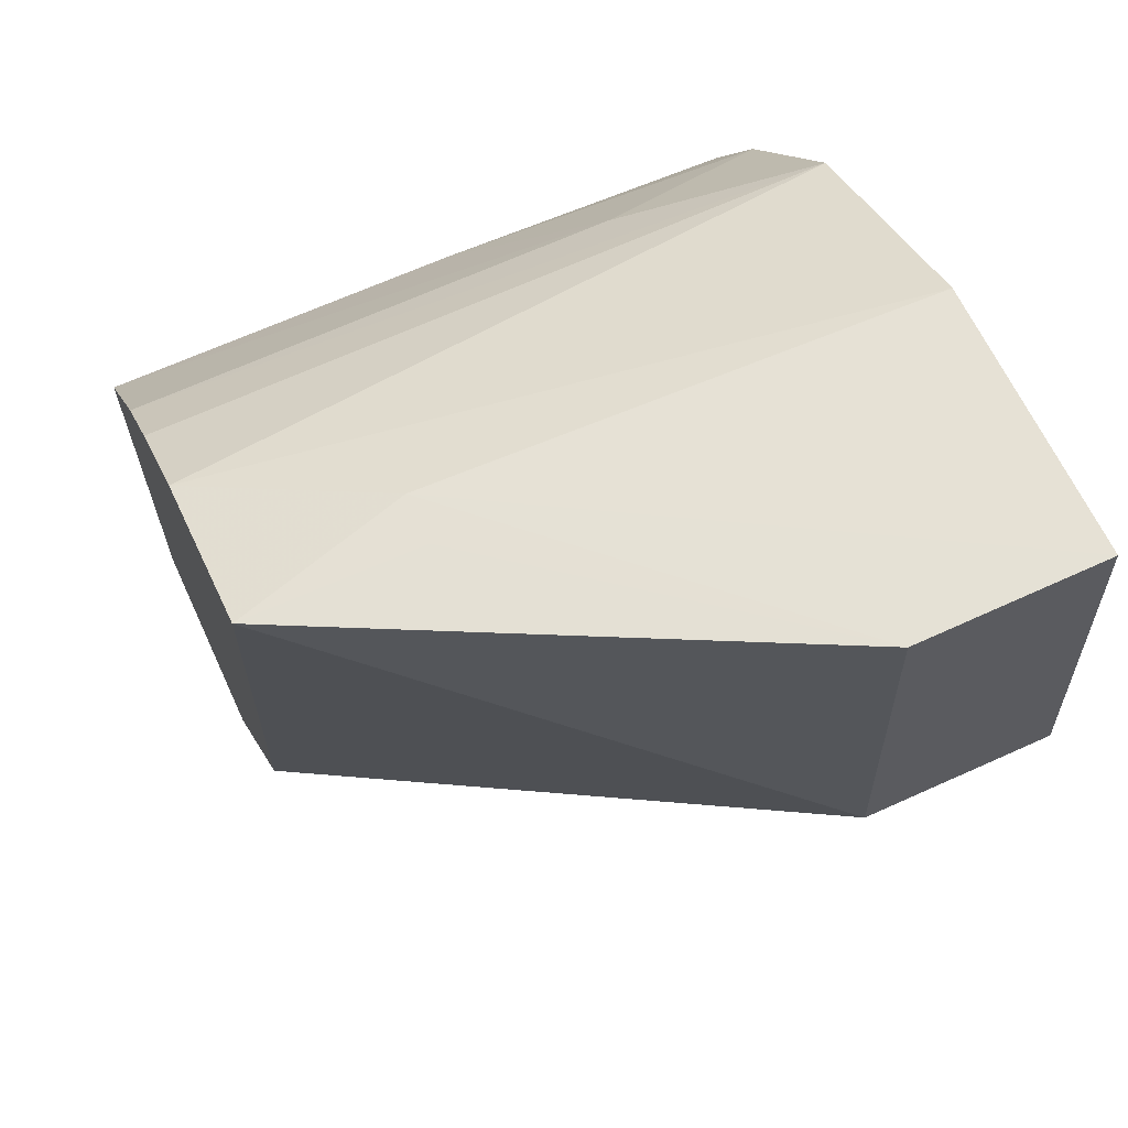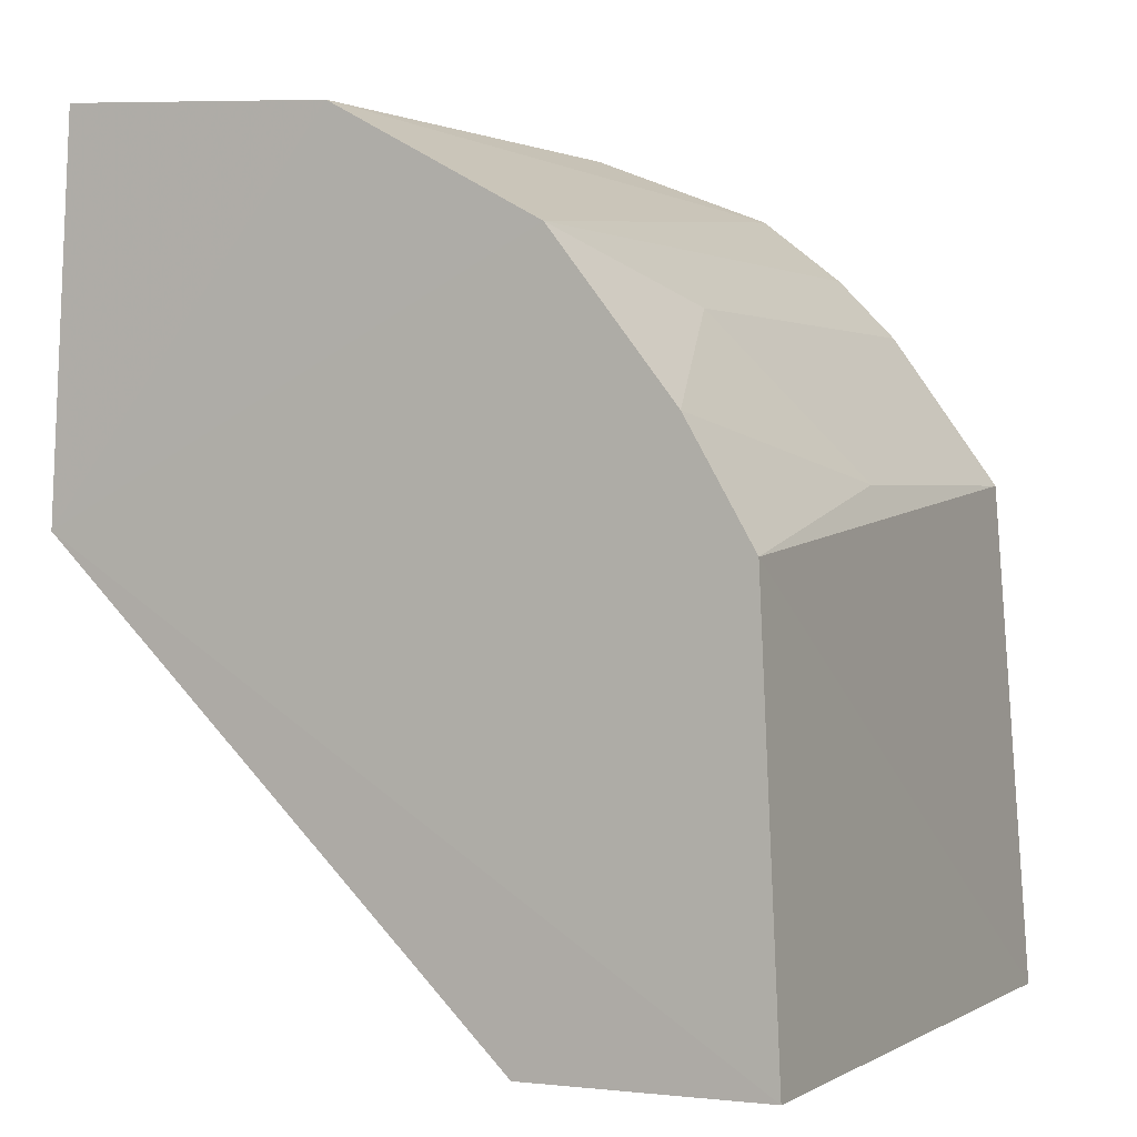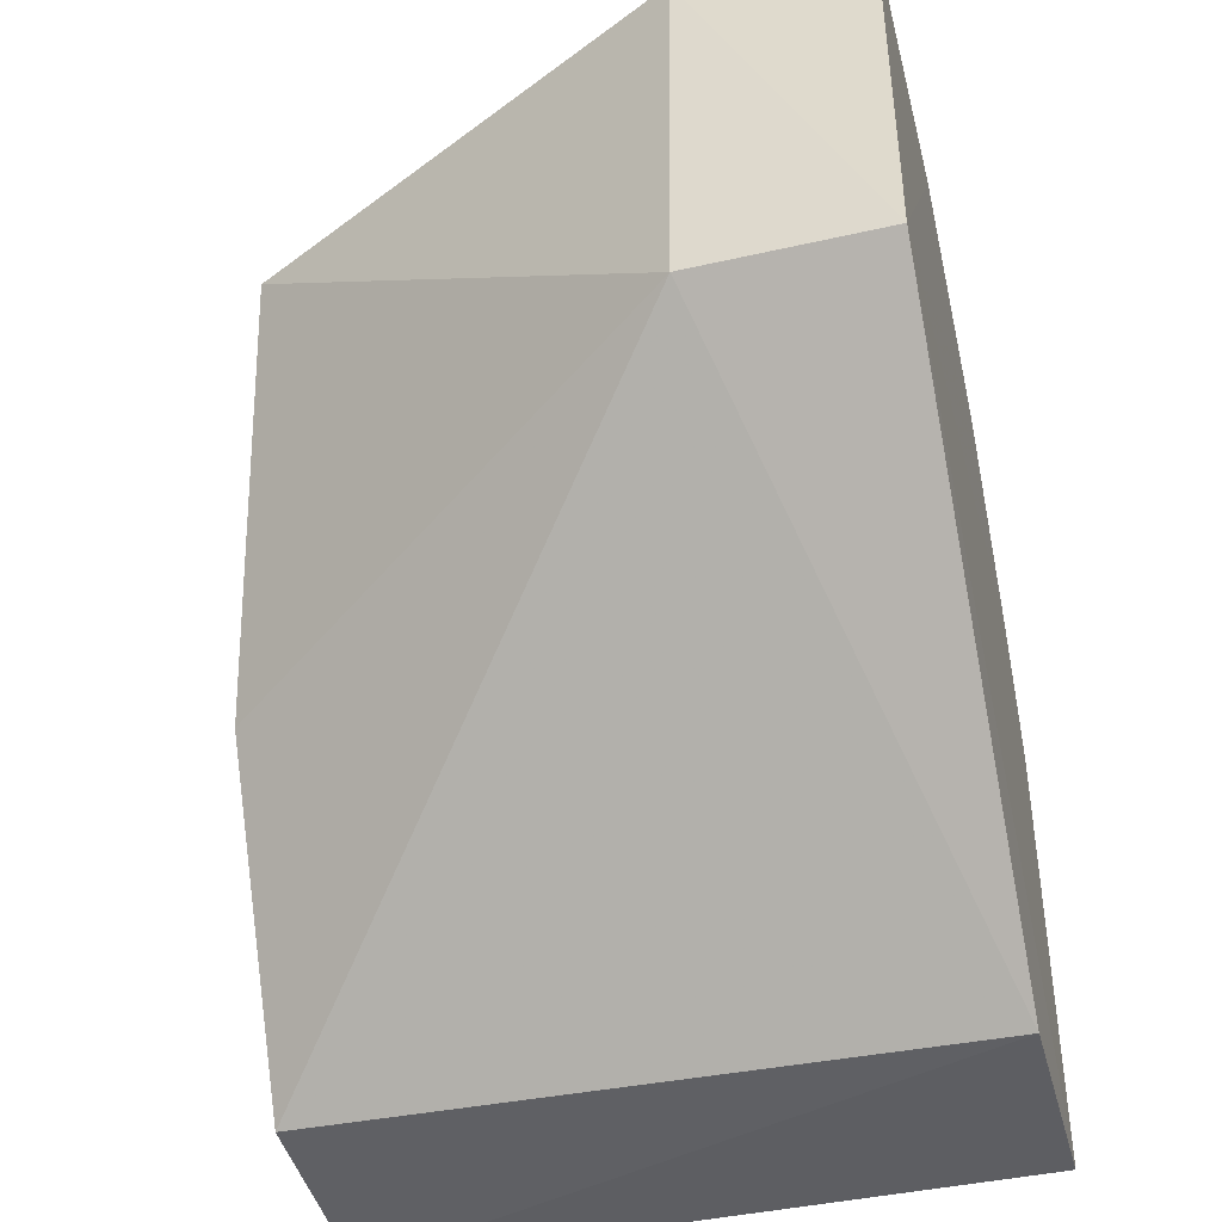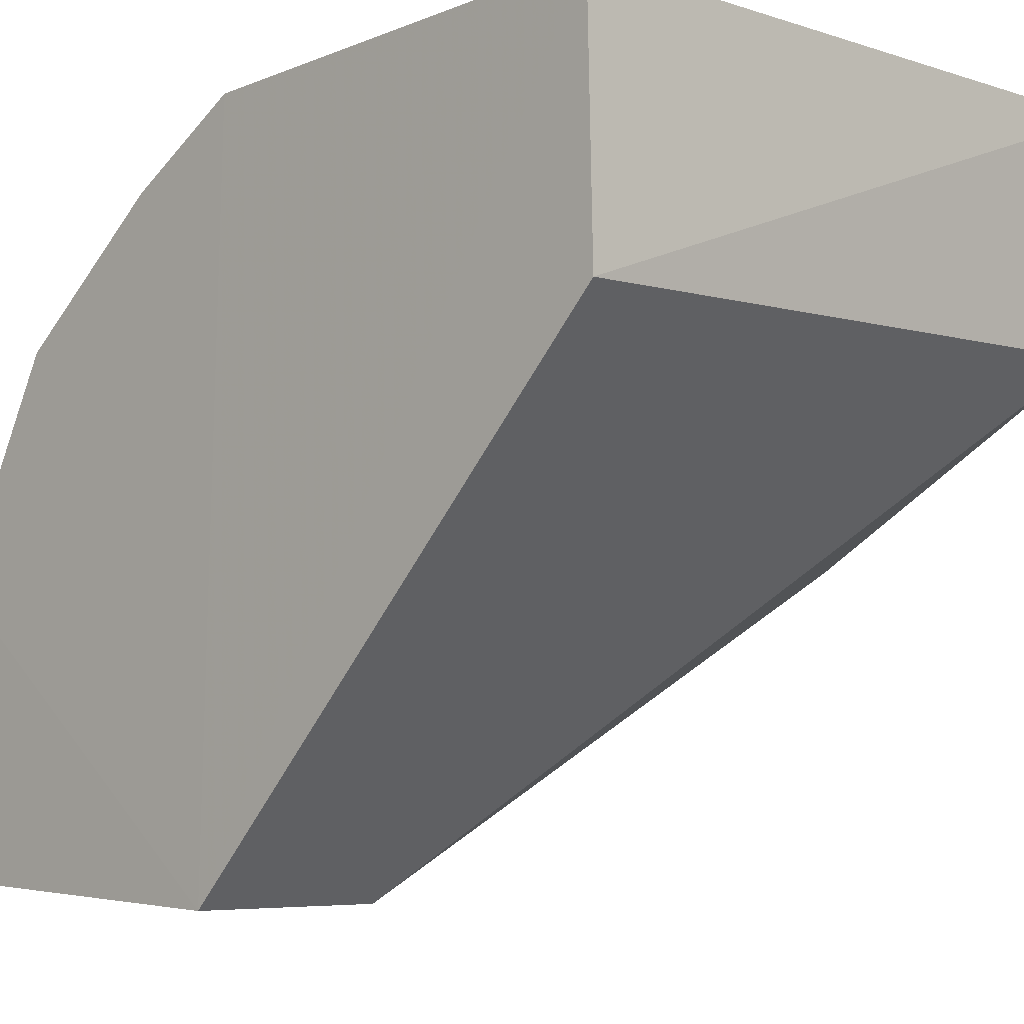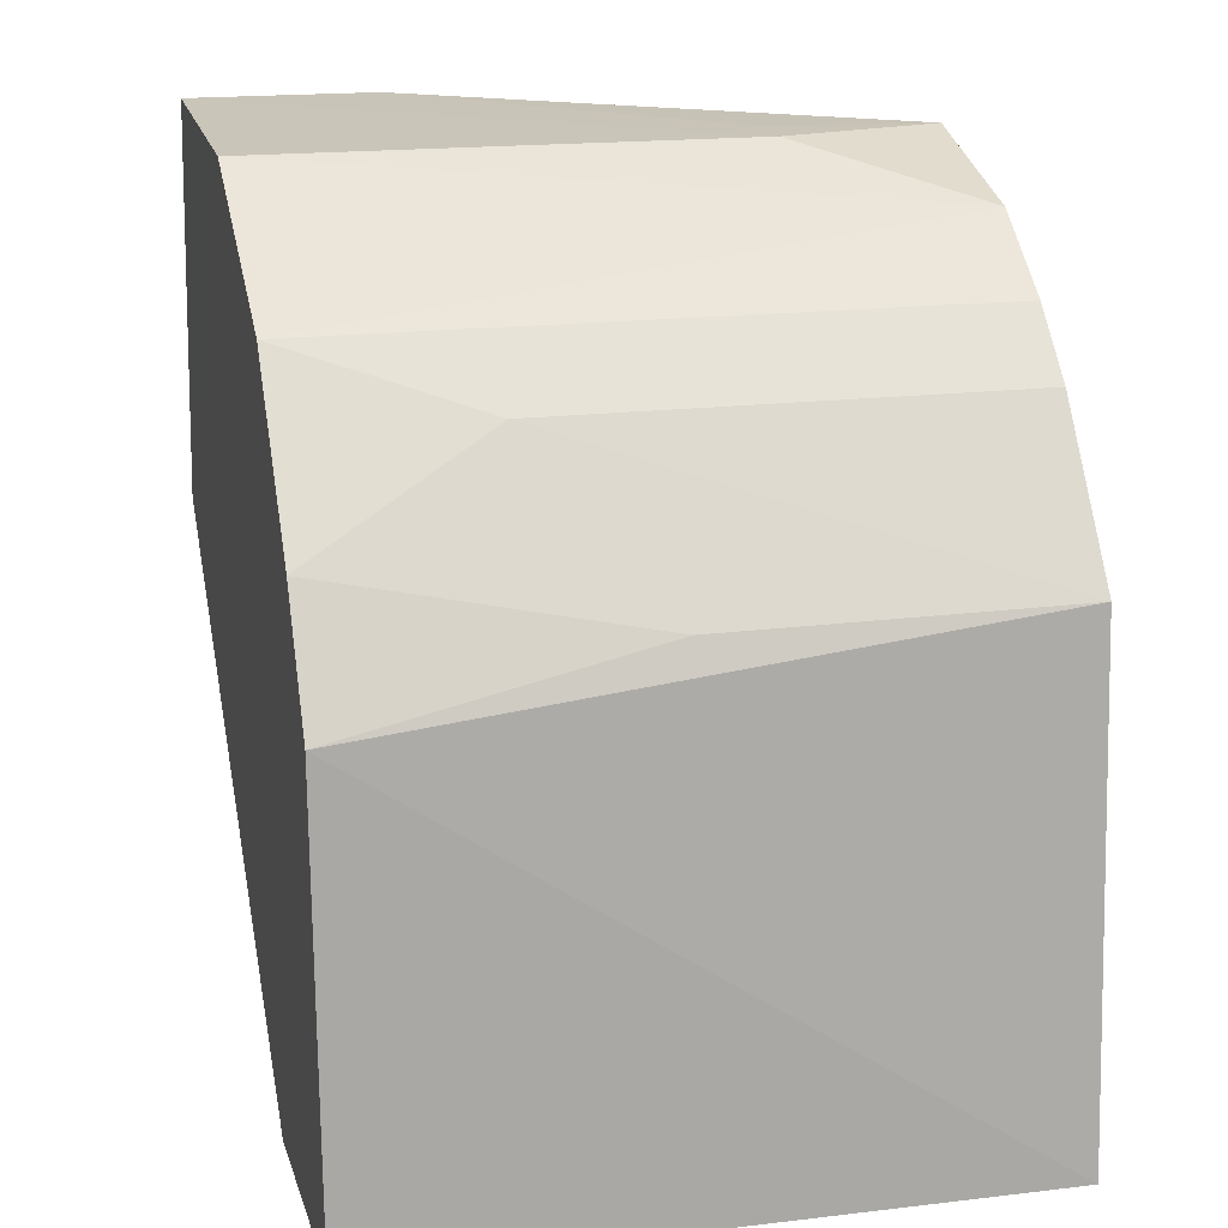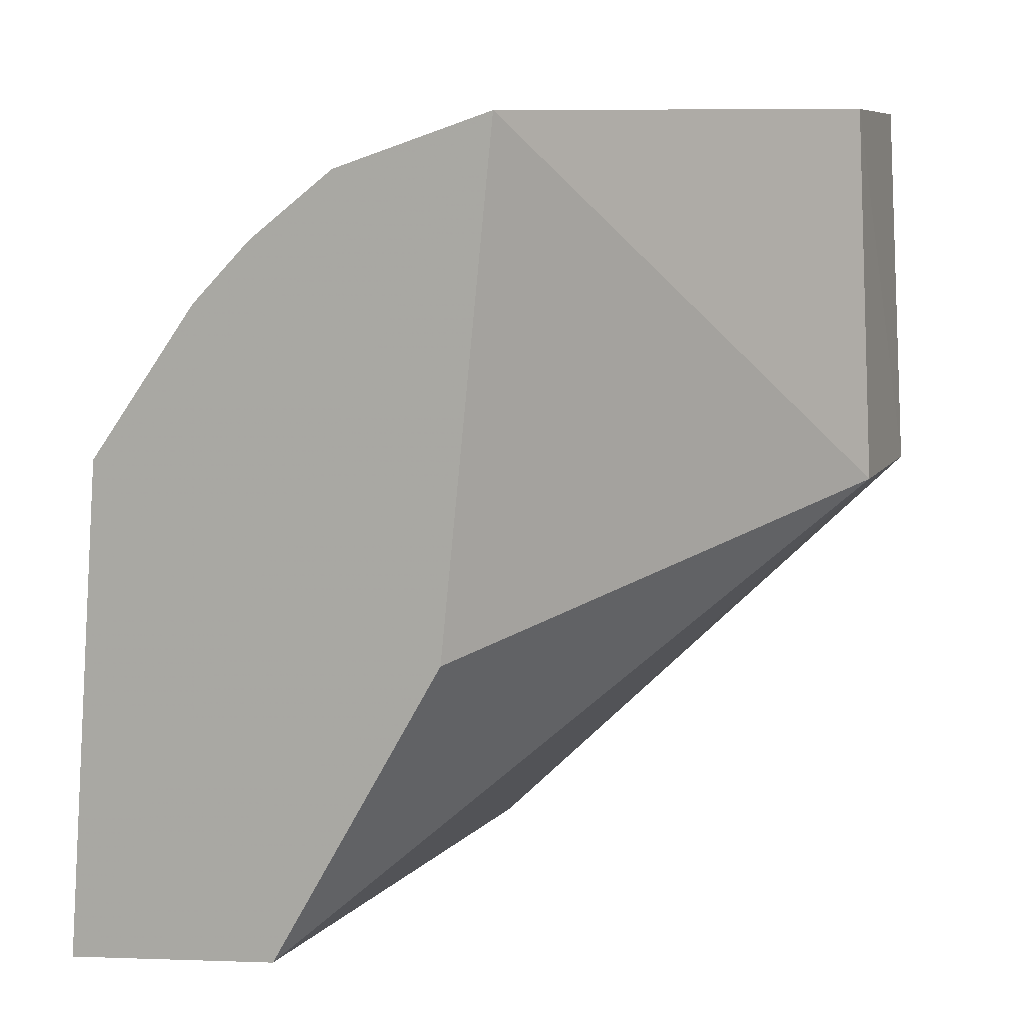
<metadata>
{"format":"obj","ext":"obj","renderer":"f3d","projection":"perspective","resolution":1024,"background":"white","views":[{"elev":67.1,"azim":155.4,"up":"+Y"},{"elev":1.5,"azim":-62.6,"up":"+Y"},{"elev":-40.0,"azim":-165.7,"up":"+Y"},{"elev":-6.4,"azim":-44.5,"up":"+Z"},{"elev":17.3,"azim":-14.6,"up":"+Y"},{"elev":7.8,"azim":108.9,"up":"+Y"}]}
</metadata>
<code>
v 0.01344 0.04064 0.1472
v 0.01344 0.02073 0.1486
v 0.01344 0.05369 0.1309
v -0.0125 0.05422 0.1213
v -0.0125 0.0383 0.148
v -0.005118 0.0388 0.1206
v -0.0125 0.04909 0.1404
v 0.01344 0.0335 0.133
v -0.005118 0.05422 0.1213
v -0.0125 0.02099 0.1392
v -0.0125 0.0429 0.1453
v 0.01344 0.04906 0.1405
v -0.0125 0.05358 0.1321
v -0.01267 0.03895 0.1205
v 0.006786 0.05367 0.1327
v -0.0125 0.02123 0.1488
v 0.01344 0.02144 0.1399
v -0.0003291 0.04061 0.1471
v -0.005101 0.04668 0.1428
v 0.006788 0.05376 0.1308
v 0.01344 0.05164 0.1371
v 0.01344 0.04665 0.1428
f 1 2 3
f 5 2 1
f 8 6 3
f 8 3 2
f 9 3 6
f 12 1 3
f 14 11 7
f 14 5 11
f 14 6 10
f 14 9 6
f 14 4 9
f 14 13 4
f 14 7 13
f 15 9 4
f 15 4 13
f 16 10 2
f 16 2 5
f 16 14 10
f 16 5 14
f 17 8 2
f 17 2 10
f 17 10 6
f 17 6 8
f 18 11 5
f 18 5 1
f 19 7 11
f 19 18 1
f 19 11 18
f 20 15 3
f 20 3 9
f 20 9 15
f 21 12 3
f 21 3 15
f 21 7 12
f 21 15 13
f 21 13 7
f 22 12 7
f 22 7 19
f 22 19 1
f 22 1 12

</code>
